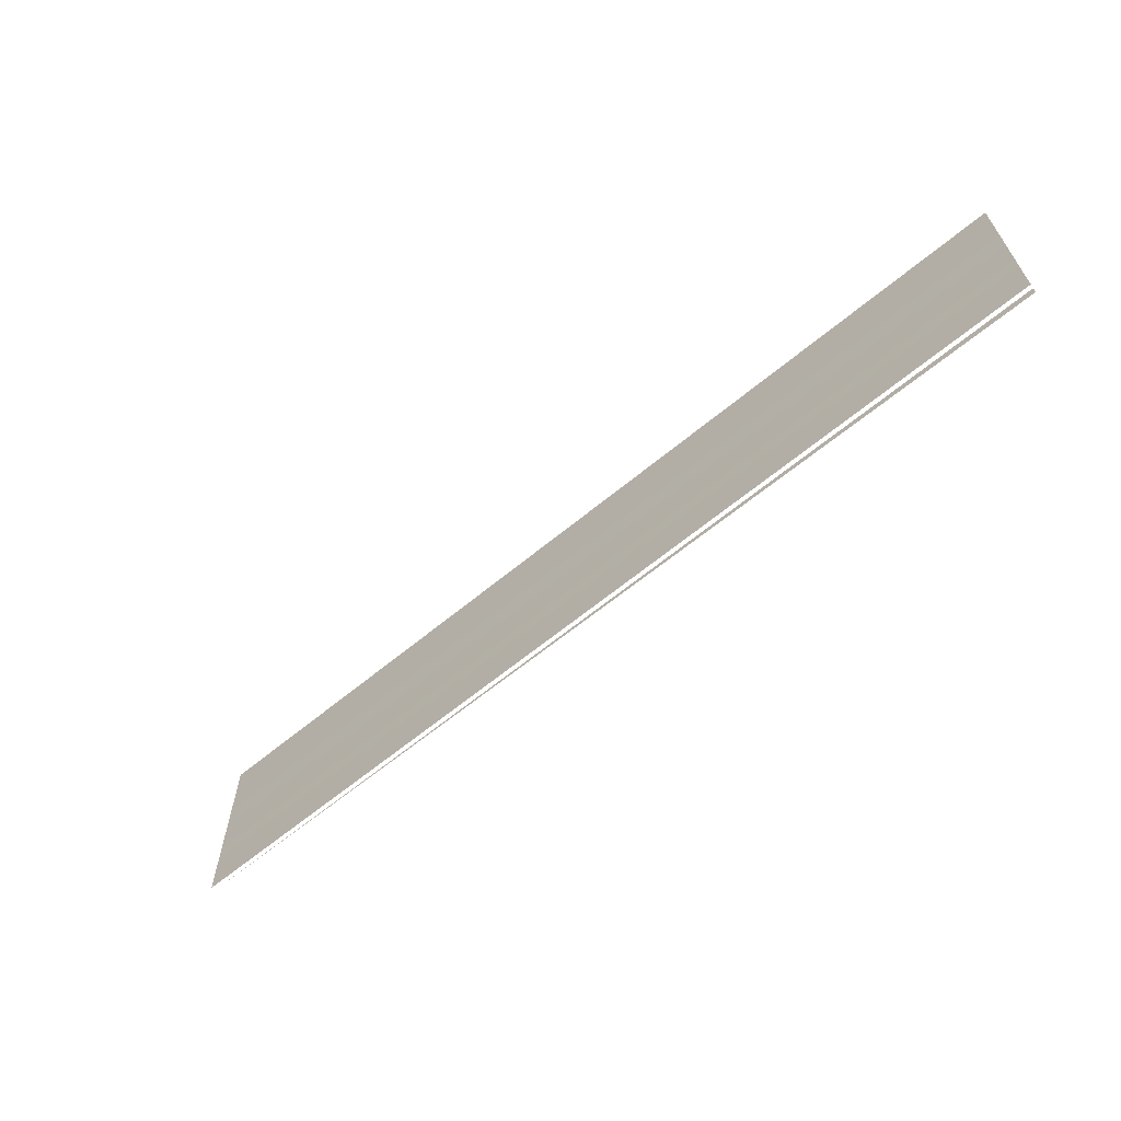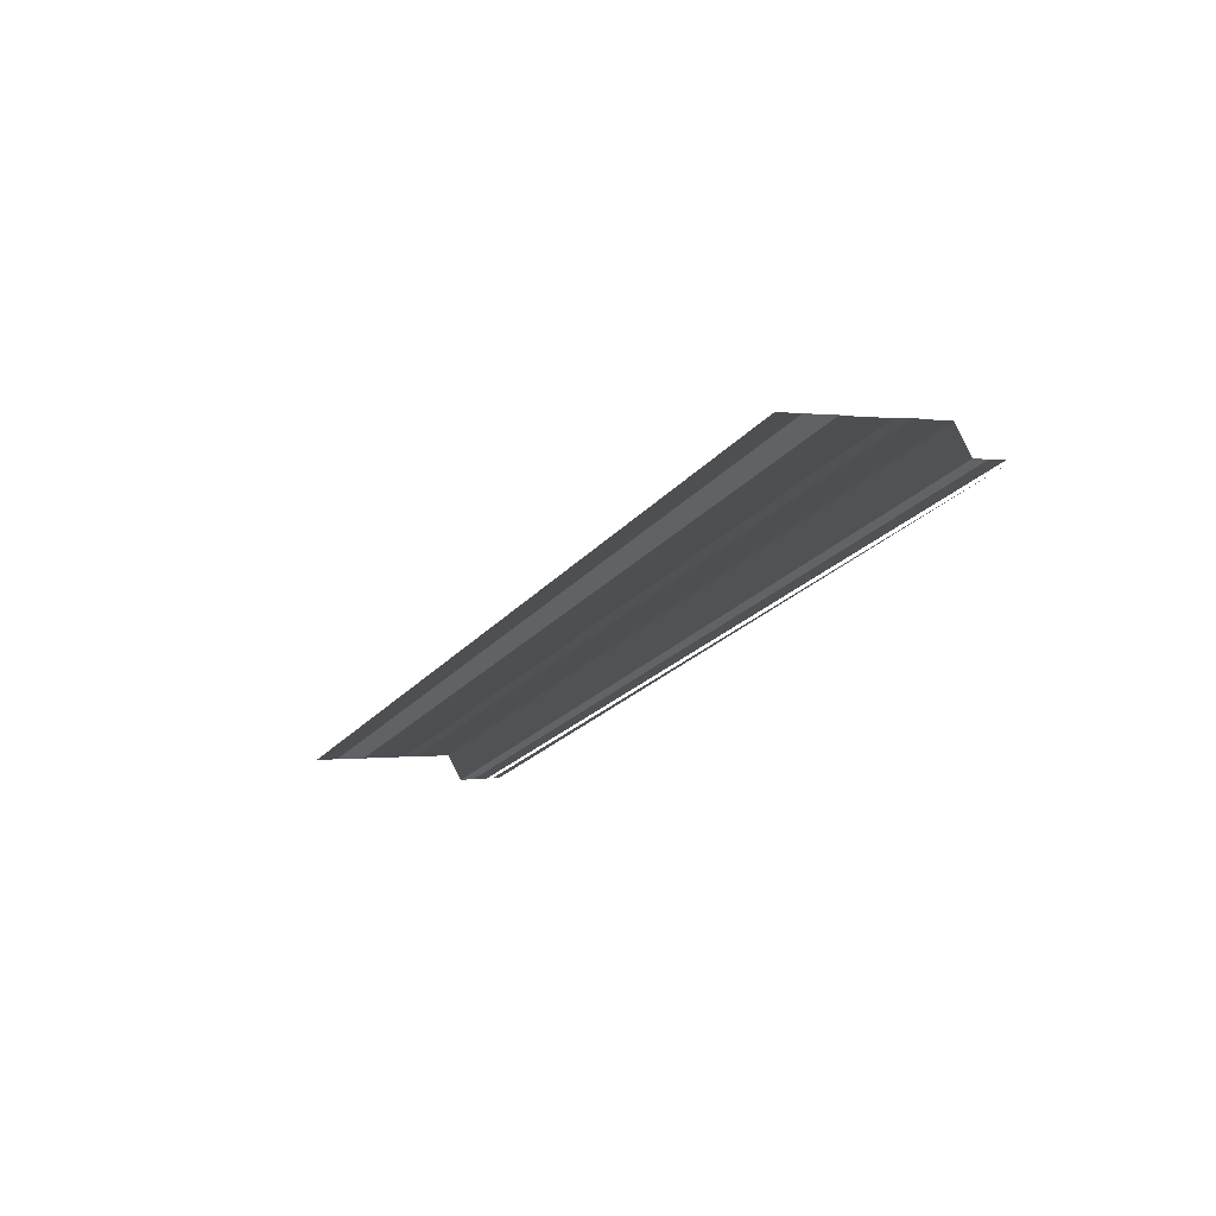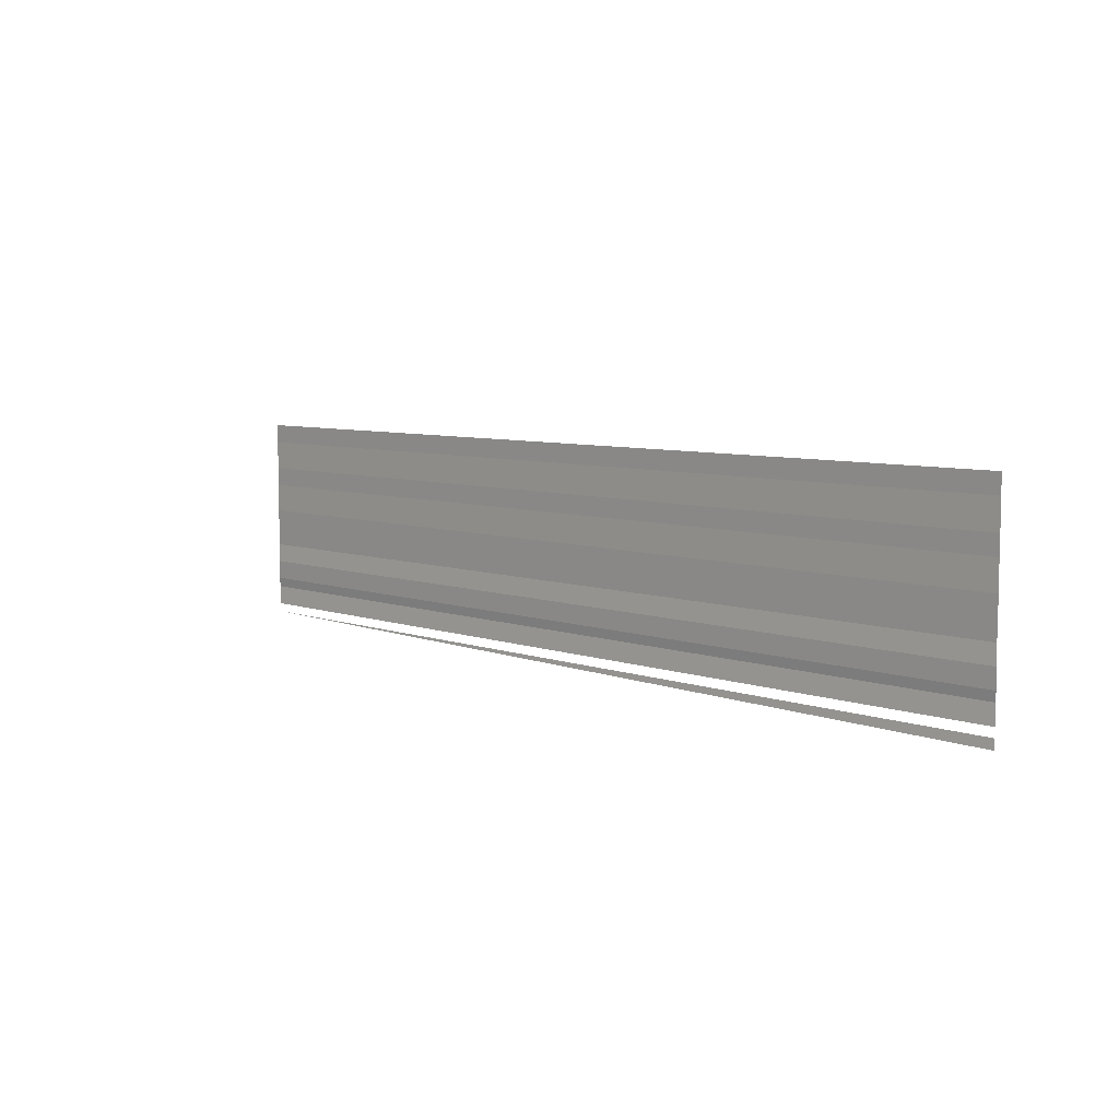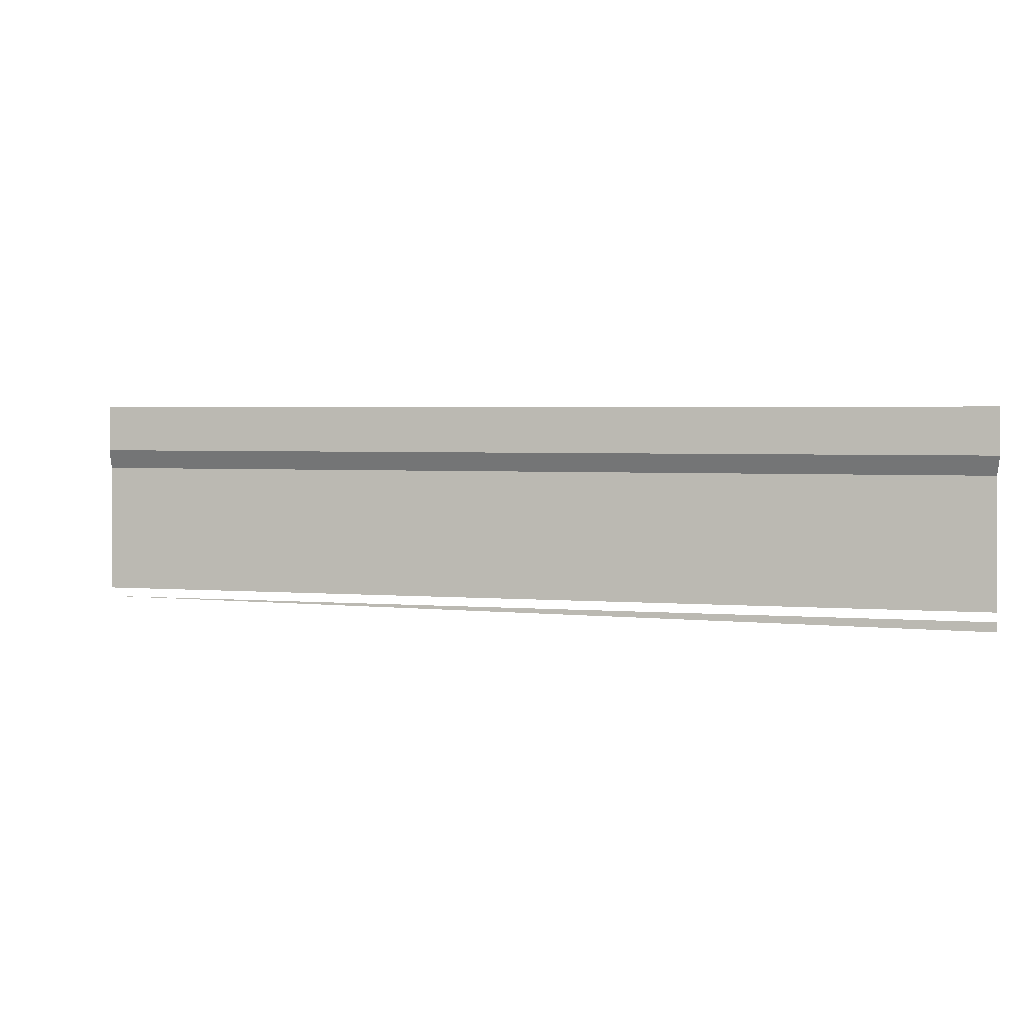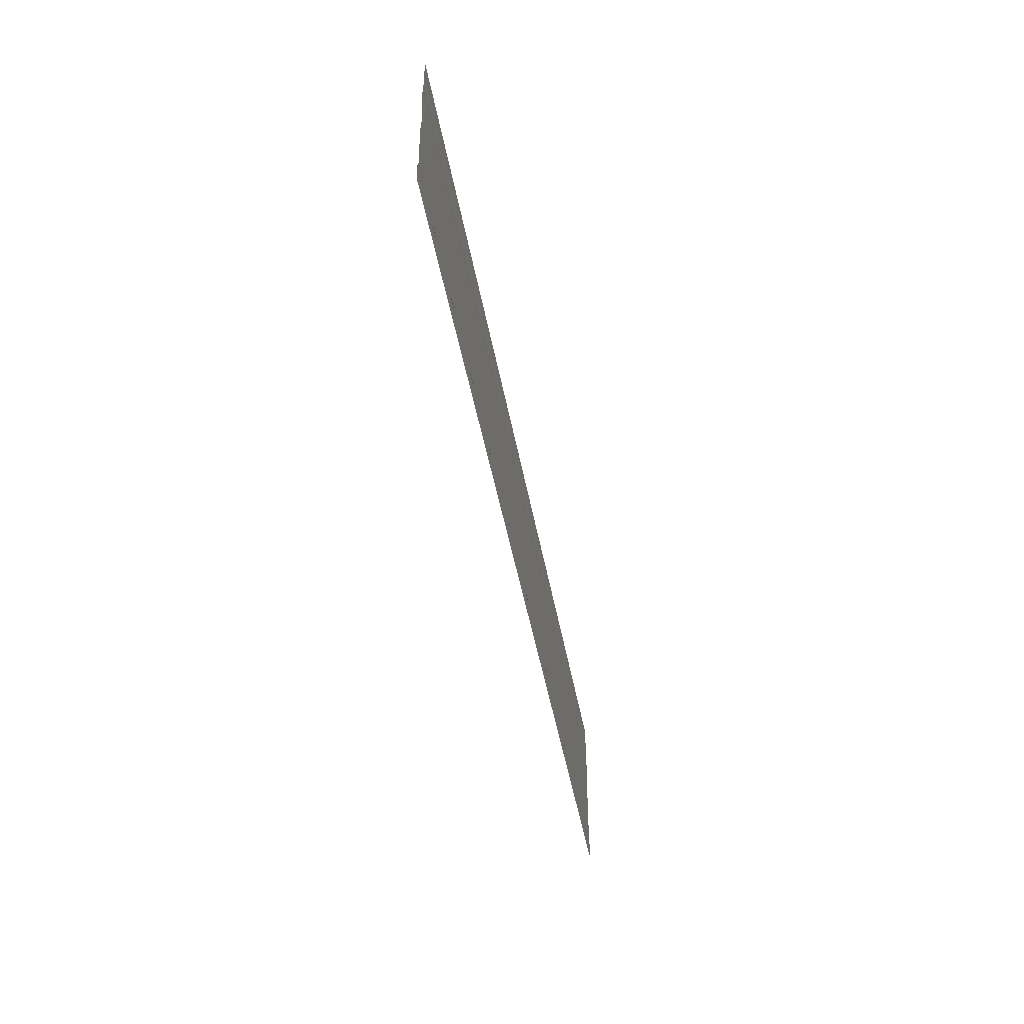
<metadata>
{"format":"obj","ext":"obj","renderer":"f3d","projection":"perspective","resolution":1024,"background":"white","views":[{"elev":-62.9,"azim":-139.9,"up":"+Z"},{"elev":-21.6,"azim":62.6,"up":"+Y"},{"elev":6.9,"azim":-133.4,"up":"+Z"},{"elev":3.2,"azim":-164.6,"up":"+Z"},{"elev":-46.9,"azim":-80.2,"up":"+Z"}]}
</metadata>
<code>
o 1092
v 2228 1873 14.06
v 2228 1873 14.06
v 2228 1873 14.06
v 2228 1873 14.06
v 2228 1873 14.06
v 2228 1873 14.06
v 2228 1873 14.06
v 2228 1873 14.06
v 2228 1873 14.06
v 2228 1873 14.06
v 2228 1873 14.06
v 2228 1873 14.06
v 2228 1873 14.06
v 2228 1873 14.06
v 2228 1873 14.06
v 2228 1873 14.06
v 2228 1873 14.06
v 2228 1873 14.06
v 2228 1873 14.06
v 2228 1873 14.06
v 2228 1873 14.06
v 2228 1873 14.06
v 2228 1873 14.06
v 2228 1873 14.06
v 2228 1873 14.06
v 2228 1873 14.06
v 2228 1873 14.06
v 2228 1873 14.06
v 2228 1873 14.06
v 2228 1873 14.06
v 2228 1873 14.06
v 2228 1873 14.06
v 2228 1873 14.06
v 2228 1873 14.06
v 2228 1873 14.06
v 2228 1873 14.06
v 2228 1873 14.06
v 2228 1873 14.06
v 2228 1873 14.06
v 2228 1873 14.06
v 2228 1873 14.06
v 2228 1873 14.06
v 2228 1873 14.06
v 2228 1873 14.06
v 2228 1873 14.06
v 2228 1873 14.06
v 2228 1873 14.06
v 2228 1873 14.06
v 2228 1873 14.06
v 2228 1873 14.06
v 2228 1873 14.06
v 2228 1873 14.06
v 2228 1873 14.06
v 2228 1873 14.06
v 2228 1873 14.06
v 2228 1873 14.06
v 2228 1873 14.06
v 2228 1873 14.06
v 2228 1873 14.06
v 2228 1873 14.06
v 2228 1873 14.06
v 2228 1873 14.06
v 2228 1873 14.06
v 2228 1873 14.06
v 2228 1873 14.06
v 2228 1873 14.06
v 2228 1873 14.06
v 2228 1873 14.06
v 2228 1873 14.06
v 2228 1873 14.06
v 2228 1873 14.06
v 2228 1873 14.06
v 2228 1873 14.06
v 2228 1873 14.06
v 2228 1873 14.06
v 2228 1873 14.06
v 2228 1873 14.06
v 2228 1873 14.06
v 2228 1873 14.06
v 2228 1873 14.06
v 2228 1873 14.06
v 2228 1873 14.06
v 2228 1873 14.06
v 2228 1873 14.06
v 2228 1873 14.06
v 2228 1873 14.06
v 2228 1873 14.06
v 2228 1873 14.06
v 2228 1873 14.06
v 2228 1873 14.06
v 2228 1873 14.06
v 2228 1873 14.06
v 2228 1873 14.06
v 2228 1873 14.06
v 2228 1873 14.06
v 2228 1873 14.06
v 2228 1873 14.06
v 2228 1873 14.06
v 2228 1873 14.06
v 2228 1873 14.06
v 2228 1873 14.06
v 2228 1873 14.06
v 2228 1873 14.06
f 1 2 3
f 3 4 5
f 6 7 8
f 8 9 10
f 11 12 13
f 13 14 15
f 16 17 18
f 18 19 20
f 21 22 23
f 23 24 25
f 26 27 28
f 28 29 30
f 31 32 33
f 33 34 35
f 36 37 38
f 38 39 40
f 41 42 43
f 43 44 45
f 46 47 48
f 48 49 50
f 51 52 53
f 53 54 55
f 56 57 58
f 58 59 60
f 61 62 63
f 63 64 65
f 66 67 68
f 68 69 70
f 71 72 73
f 73 74 75
f 76 77 78
f 78 79 80
f 81 82 83
f 83 84 85
f 86 87 88
f 88 89 90
f 91 92 93
f 94 92 93
f 95 92 96
f 97 98 93
f 99 100 101
f 102 103 101

</code>
